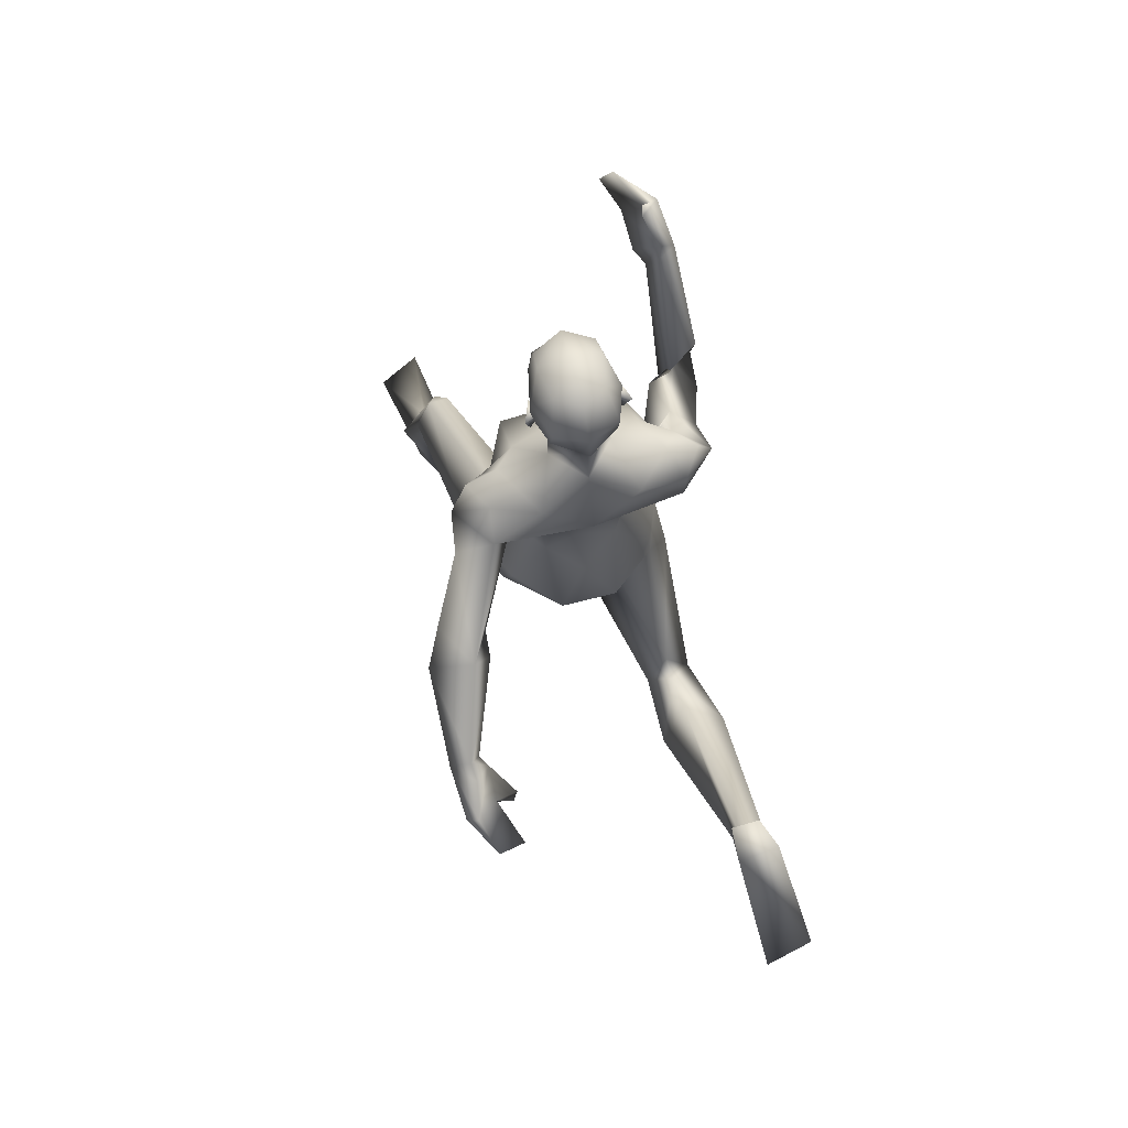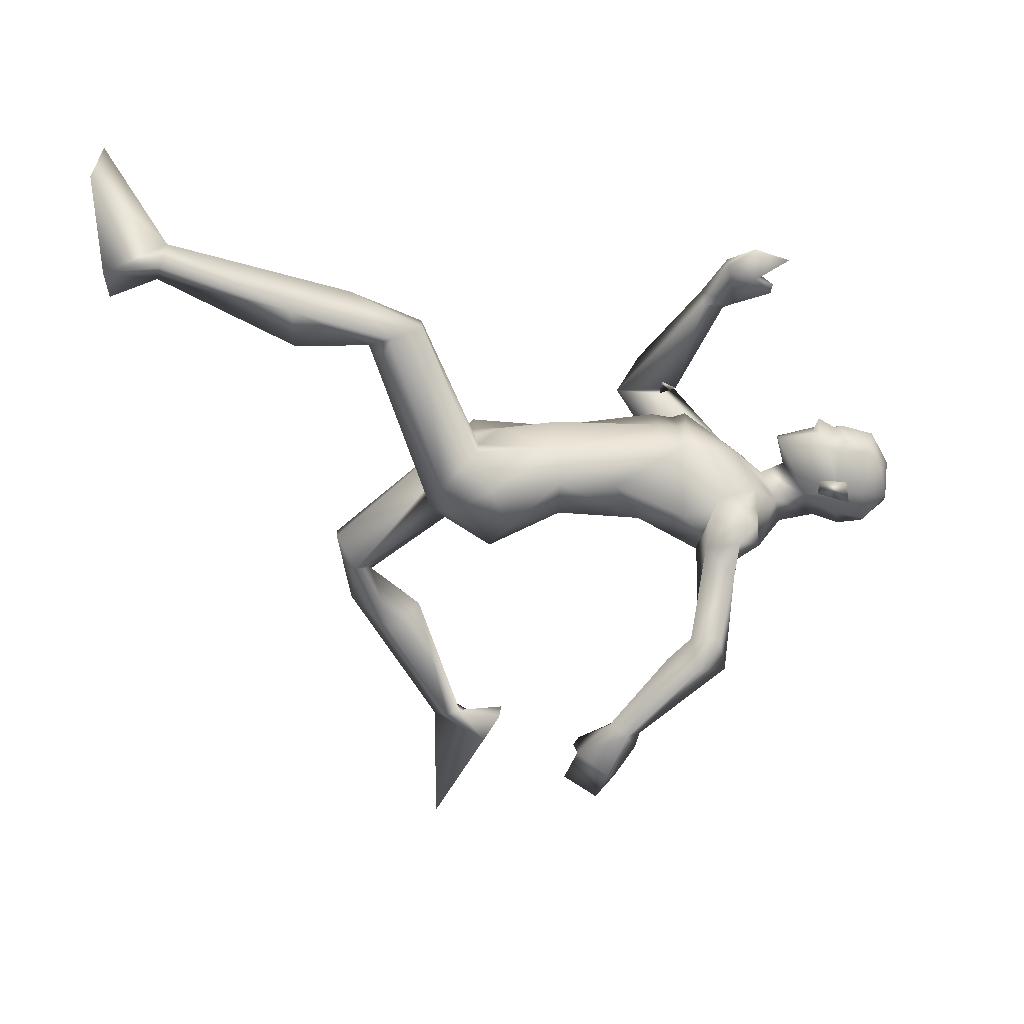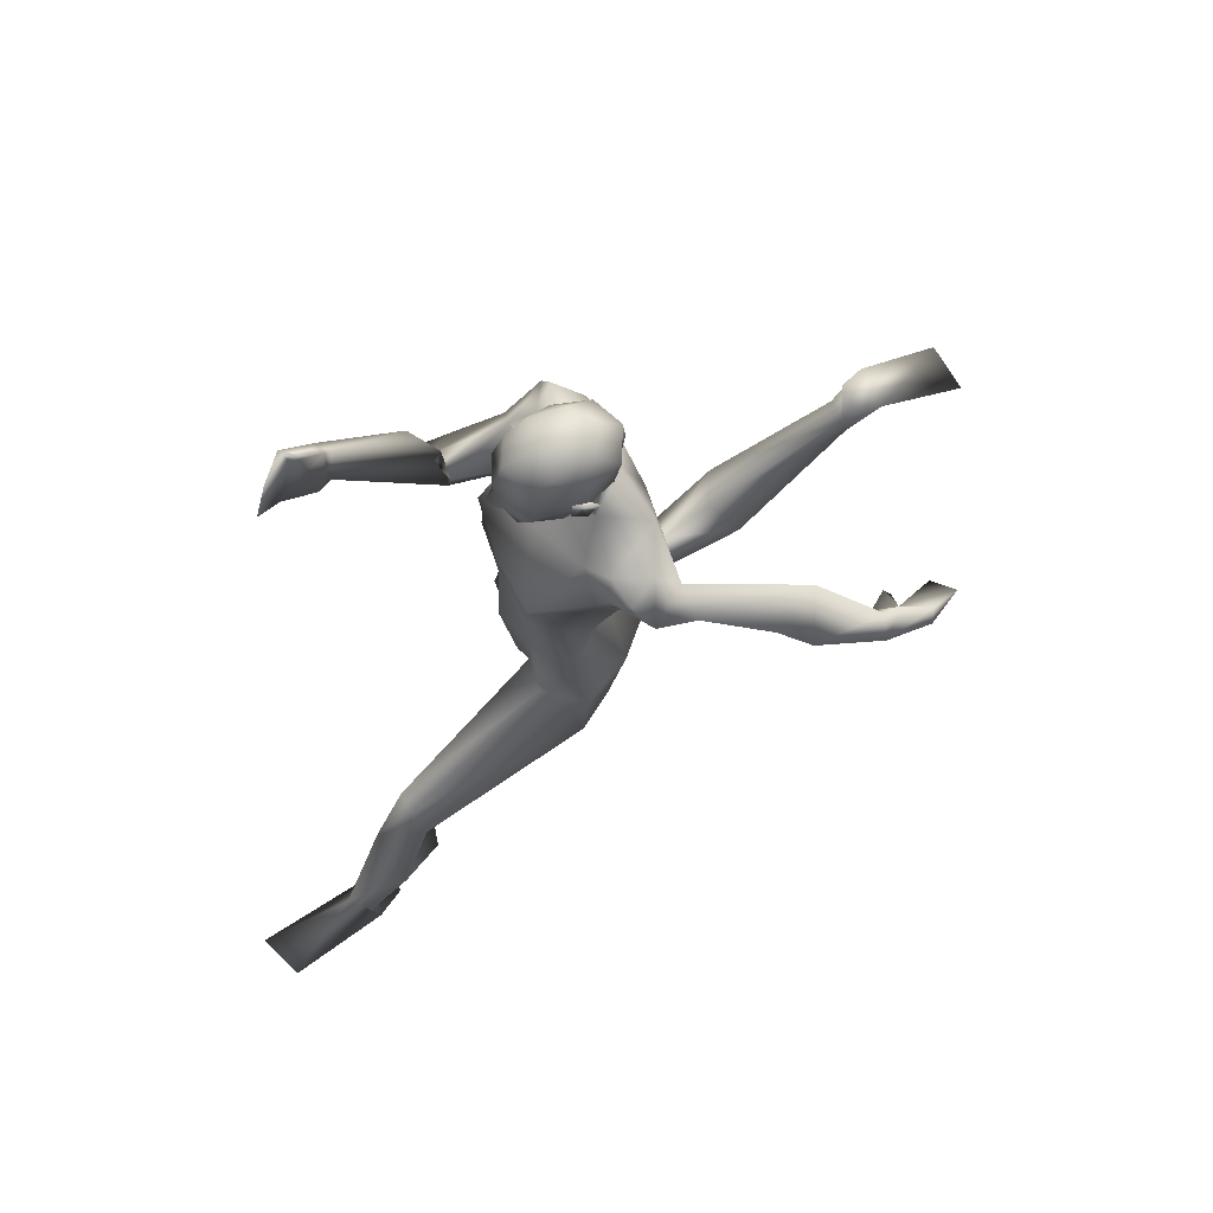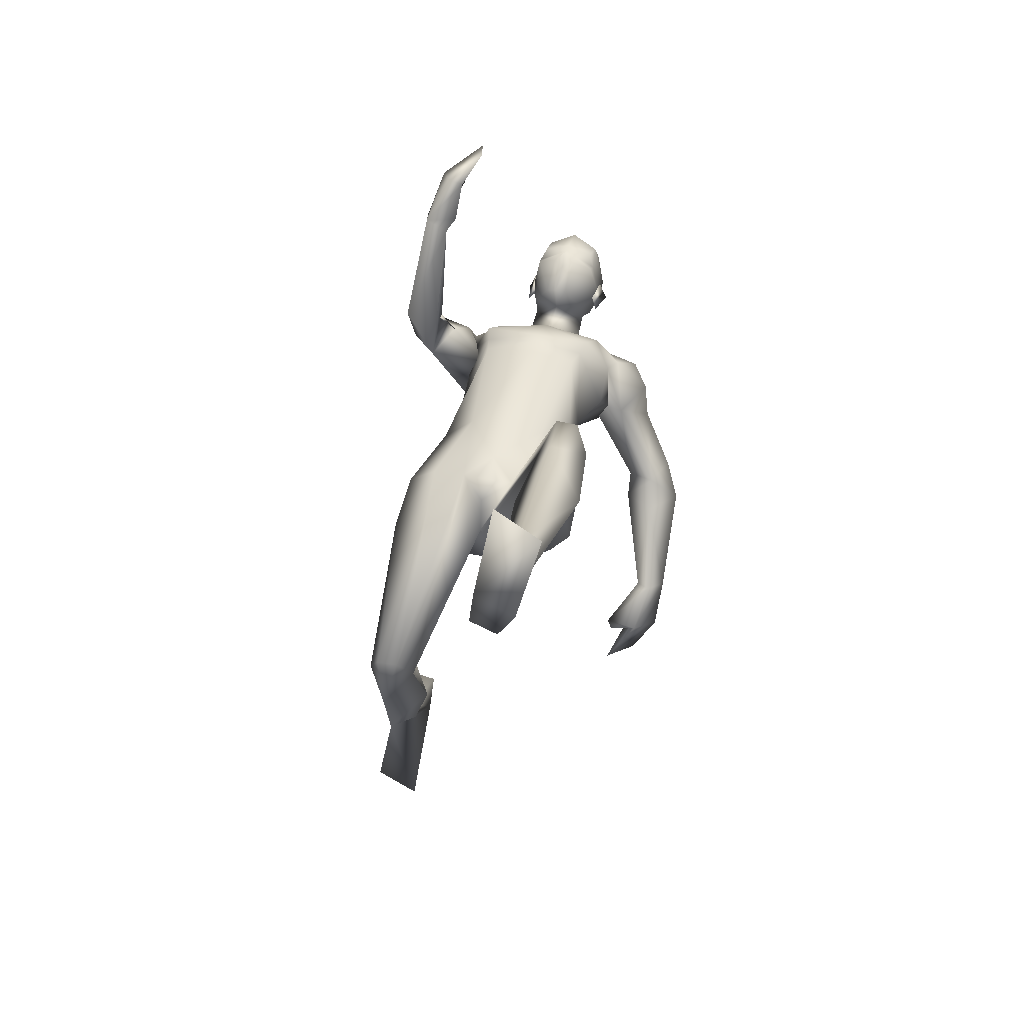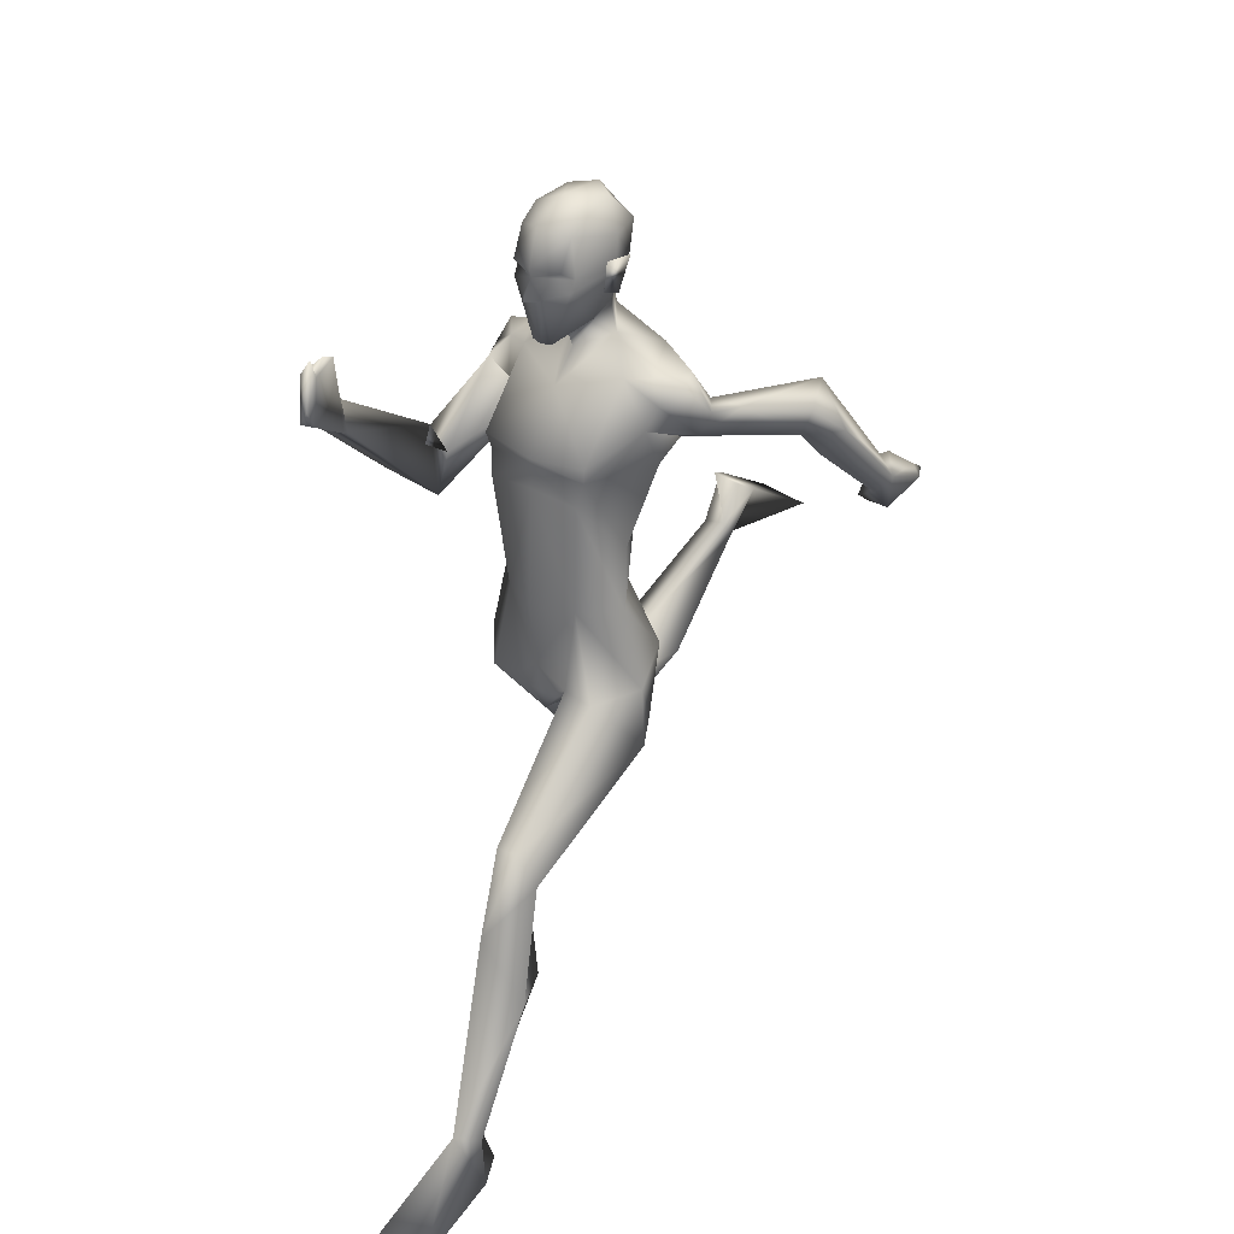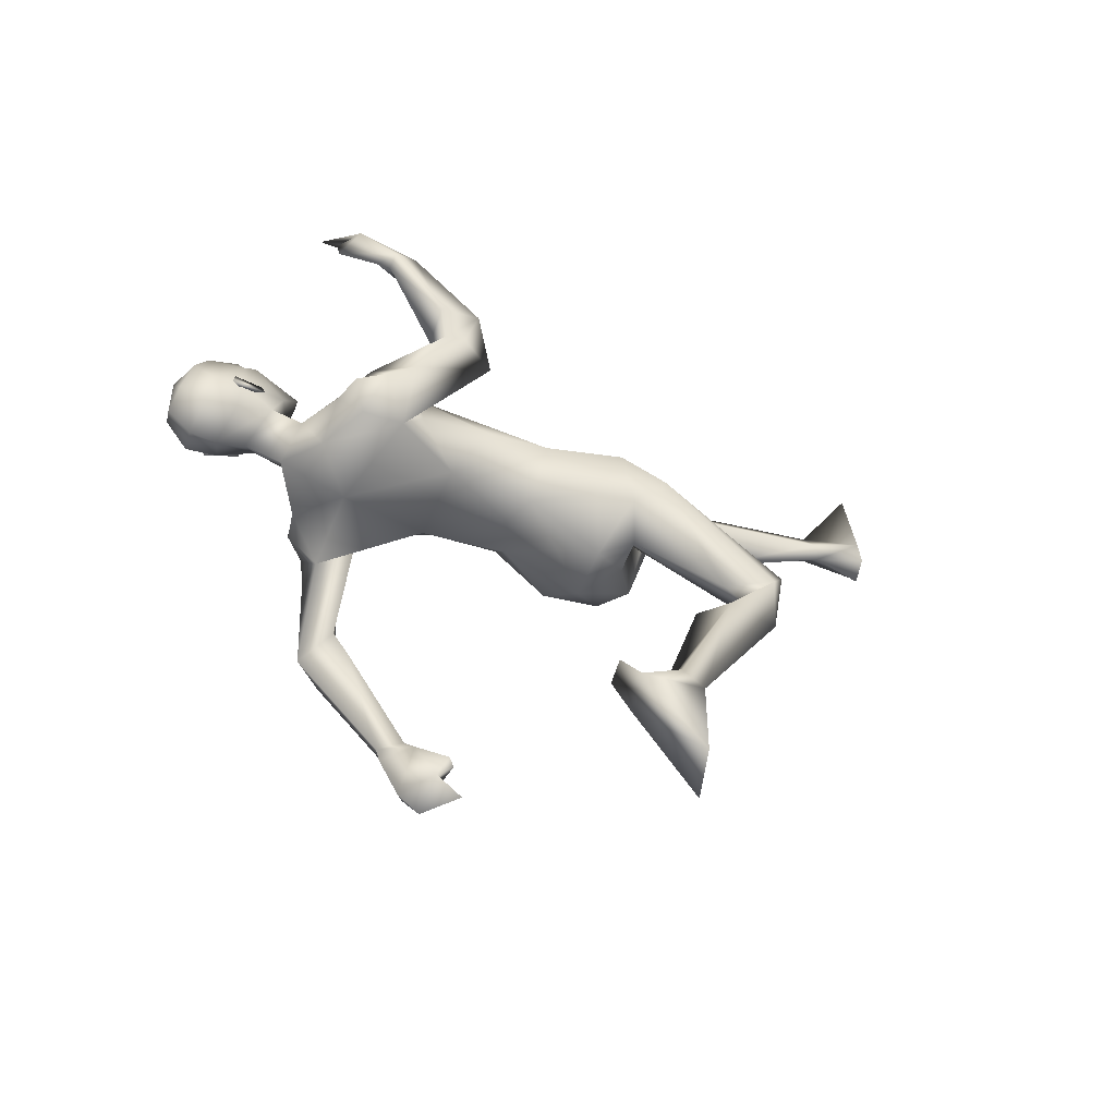
<metadata>
{"format":"obj","ext":"obj","renderer":"f3d","projection":"perspective","resolution":1024,"background":"white","views":[{"elev":72.6,"azim":166.1,"up":"+Y"},{"elev":20.3,"azim":87.9,"up":"+Z"},{"elev":72.2,"azim":67.5,"up":"+Y"},{"elev":45.1,"azim":13.4,"up":"+Z"},{"elev":30.5,"azim":40.5,"up":"+Y"},{"elev":-53.1,"azim":-112.7,"up":"+Z"}]}
</metadata>
<code>
o Man_Body
v 0.006473 3.798 -0.206
v 0.2558 3.709 -0.2214
v -0.2431 3.709 -0.2209
v 0.5158 3.696 0.113
v -0.5025 3.698 0.114
v 0.2869 3.692 0.3321
v -0.2732 3.693 0.3327
v 0.006976 3.694 0.4568
v 0.006659 5.03 -0.5678
v 0.3333 5.309 -0.4951
v -0.32 5.309 -0.4951
v 0.4171 5.255 0.01228
v -0.4037 5.255 0.01228
v 0.006659 5.143 0.1873
v 0.3911 4.66 0.3582
v -0.3777 4.66 0.3582
v 0.006659 4.674 0.4038
v 0.006659 4.339 -0.262
v 0.2994 4.34 -0.2595
v -0.2861 4.34 -0.2595
v 0.4948 4.135 0.07488
v -0.4815 4.135 0.07488
v 0.3588 4.495 0.3982
v -0.3455 4.495 0.3982
v 0.006659 4.525 0.4212
v 0.4156 4.77 0.385
v -0.4023 4.77 0.385
v 0.006659 4.734 0.4243
v 0.006659 5.517 -0.4029
v 0.2152 5.45 -0.1591
v -0.2019 5.45 -0.1591
v 0.006659 5.352 0.01244
v 0.6288 2.643 1.466
v -0.4445 1.906 -0.666
v 0.8949 2.425 1.399
v -0.6959 2.028 -0.8778
v 0.1959 3.076 0.3378
v -0.1852 3.077 0.3385
v 0.004804 2.825 0.02312
v 0.3096 2.692 -0.1511
v -0.2812 2.914 -0.368
v 0.8912 0.7424 1.959
v -0.8112 2.866 -2.37
v 0.7512 0.706 1.835
v -0.6266 2.913 -2.362
v 0.6674 0.7558 1.904
v -0.5904 2.803 -2.394
v 0.775 0.7958 2.101
v -0.7824 2.696 -2.453
v 0.5775 4.941 -0.005893
v -0.5642 4.941 -0.005893
v 0.2081 5.676 -0.1097
v -0.1948 5.676 -0.1097
v 0.006659 5.525 0.08793
v 0.006659 5.787 -0.3531
v 0.7289 4.831 -0.355
v -0.6621 5.108 0.06053
v 0.6456 5.247 -0.3604
v -0.6429 5.13 -0.4401
v 0.6354 5.099 -0.06462
v -0.627 5.205 -0.1088
v 0.6689 5.011 -0.5268
v -0.6433 4.833 -0.4203
v 0.9262 5.03 -0.5284
v -0.8446 4.835 0.0278
v 0.7643 5.226 -0.1598
v -0.7634 5.239 -0.2601
v 0.5456 5.249 -0.1116
v -0.549 5.297 -0.2477
v 0.577 4.666 -0.1423
v -0.4392 4.825 -0.06886
v 1.044 4.697 -0.9835
v -0.8377 4.635 0.5681
v 1.147 4.912 -0.9533
v -0.9674 4.53 0.3955
v 0.9738 4.978 -1.277
v 0.8471 4.775 -1.012
v -0.6486 4.587 0.4803
v 1.164 4.063 -1.658
v -0.9935 5.112 1.203
v 1.273 4.196 -1.705
v -0.9603 4.948 1.266
v 1.133 4.302 -1.746
v -0.796 4.948 1.191
v 1.067 4.12 -1.668
v -0.8997 5.122 1.141
v 1.067 4.513 -1.149
v -1.008 4.732 0.6313
v 1.263 4.735 -1.161
v -1.002 4.442 0.6924
v -0.7453 4.243 0.4808
v 0.8534 4.662 -1.161
v -0.796 4.735 0.4806
v 0.00351 2.894 -0.3465
v 0.6541 3.162 0.1028
v -0.6441 3.161 0.1055
v 0.005989 3.252 0.4084
v 0.5099 3.301 -0.2428
v -0.5007 3.306 -0.238
v 0.2018 3.157 -0.5075
v -0.194 3.158 -0.5067
v 0.4257 3.052 0.3481
v -0.4152 3.047 0.3481
v 0.004939 3.409 -0.3412
v 0.5545 2.85 -0.096
v -0.5351 3.021 -0.204
v 0.7025 2.116 1.715
v -0.6022 2.008 -1.273
v 0.9946 1.697 1.646
v -0.7995 2.451 -1.449
v 0.8415 1.698 1.343
v -0.5181 2.578 -1.308
v 0.5361 1.725 1.51
v -0.3354 2.337 -1.483
v 0.7413 2.25 1.309
v -0.5378 2.184 -0.9918
v 0.006659 6.368 0.08192
v 0.006659 6.232 0.3277
v 0.006659 5.986 0.3973
v 0.006659 5.929 0.383
v 0.08762 5.797 0.3659
v -0.0743 5.797 0.3659
v 0.006659 5.473 0.3098
v 0.08209 5.479 0.2921
v -0.06877 5.479 0.2921
v 0.2307 5.847 0.2875
v -0.2174 5.847 0.2875
v 0.2391 5.93 0.2439
v -0.2258 5.93 0.2439
v 0.2033 6.185 0.2401
v -0.19 6.185 0.2401
v 0.2146 6.282 0.09975
v -0.2013 6.282 0.09975
v 0.1707 6.336 -0.1445
v -0.1574 6.336 -0.1445
v 0.2923 6.135 -0.07769
v -0.279 6.135 -0.07769
v 0.2994 5.927 -0.05705
v -0.2861 5.927 -0.05705
v 0.006659 5.989 -0.4289
v 0.006659 6.182 -0.4106
v 0.006659 6.361 -0.2434
v 0.8704 0.3316 1.914
v -0.8482 3.172 -2.589
v 0.7499 0.3502 1.703
v -0.7494 3.28 -2.394
v 0.5852 0.3872 1.995
v -0.5522 3.121 -2.617
v 0.7227 0.3773 2.8
v -0.6047 2.7 -3.315
v 1.041 0.3143 2.658
v -0.94 2.784 -3.241
v 0.5544 0.388 1.74
v -0.5485 3.254 -2.397
v 0.006659 5.752 0.3577
v 0.006659 5.797 0.4617
v 0.1953 5.981 0.3291
v -0.182 5.981 0.3291
v 0.3491 6.008 -0.1318
v -0.3358 6.008 -0.1318
v 0.2923 5.99 0.01995
v -0.279 5.99 0.01995
v 0.2706 5.784 0.02409
v -0.2572 5.784 0.02409
v 0.3038 5.763 -0.07363
v -0.2905 5.763 -0.07363
v 0.2273 5.899 -0.03919
v -0.214 5.899 -0.03919
v 0.2232 5.933 -0.2677
v -0.2099 5.933 -0.2677
v 0.2197 6.159 -0.3154
v -0.2063 6.159 -0.3154
v 0.6926 2.307 1.126
v -0.514 2.337 -0.8701
v 0.7797 2.651 1.452
v -0.5962 1.906 -0.6723
v 0.567 2.34 1.416
v -0.3617 2.064 -0.9238
v 1.247 4.049 -2.056
v -0.8089 5.131 1.564
v 1.102 3.82 -1.922
v -0.9236 5.381 1.439
v 1.083 3.969 -2.319
v -0.5927 5.326 1.699
v 0.8937 3.732 -2.239
v -0.6532 5.614 1.592
v 0.9033 3.8 -1.952
v -0.7978 5.514 1.355
v 1.168 4.108 -2.095
v -0.7069 5.134 1.535
v 1.019 3.884 -1.943
v -0.8278 5.379 1.391
v 1.121 4.273 -1.867
v -0.7305 4.995 1.286
v 1.02 4.055 -1.728
v -0.8692 5.21 1.179
v 0.8675 3.844 -1.905
v -0.7813 5.492 1.287
v 0.7164 2.784 0.1545
v -0.6855 2.836 -0.09154
v -0.1952 5.606 0.05032
v 0.2085 5.606 0.05032
v -0.07253 3.031 0.3773
v 0.08316 3.03 0.377
v 0.004719 2.859 0.3135
v -0.8726 5.046 -0.2371
v 0.8889 5.073 -0.2622
v 0.4772 4.777 -0.2643
v -0.5637 4.666 -0.1423
f 50 26 15
f 16 27 51
f 68 30 12
f 13 31 69
f 50 12 26
f 27 13 51
f 10 58 62
f 63 59 11
f 60 66 68
f 69 67 61
f 9 62 19
f 20 63 9
f 19 18 9
f 9 18 20
f 10 62 9
f 9 63 11
f 68 12 60
f 61 13 69
f 98 4 95
f 96 5 99
f 98 2 4
f 5 3 99
f 72 87 89
f 90 88 73
f 72 89 74
f 75 90 73
f 77 92 72
f 73 93 78
f 92 87 72
f 73 88 93
f 37 102 6
f 7 103 38
f 39 94 40
f 41 94 39
f 104 1 2
f 3 1 104
f 95 105 98
f 99 106 96
f 100 98 105
f 106 99 101
f 100 104 2
f 3 104 101
f 2 98 100
f 101 99 3
f 6 102 95
f 96 103 7
f 95 4 6
f 7 5 96
f 107 175 33
f 34 176 108
f 177 173 115
f 116 174 178
f 173 35 115
f 116 36 174
f 118 132 117
f 117 133 118
f 132 134 117
f 117 135 133
f 134 142 117
f 117 142 135
f 149 151 48
f 49 152 150
f 145 153 44
f 45 154 146
f 120 156 121
f 122 156 120
f 121 156 155
f 155 156 122
f 54 124 123
f 123 125 54
f 155 123 121
f 122 123 155
f 123 124 121
f 122 125 123
f 147 143 151
f 152 144 148
f 147 151 149
f 150 152 148
f 143 147 145
f 146 148 144
f 147 153 145
f 146 154 148
f 44 153 147
f 148 154 45
f 44 147 46
f 47 148 45
f 48 151 143
f 144 152 49
f 48 143 42
f 43 144 49
f 48 46 147
f 148 47 49
f 48 147 149
f 150 148 49
f 44 42 143
f 144 43 45
f 44 143 145
f 146 144 45
f 130 136 132
f 133 137 131
f 136 134 132
f 133 135 137
f 119 130 118
f 118 131 119
f 121 126 120
f 120 127 122
f 126 128 120
f 120 129 127
f 107 33 177
f 178 34 108
f 107 177 113
f 114 178 108
f 48 107 113
f 114 108 49
f 48 113 46
f 47 114 49
f 113 177 115
f 116 178 114
f 113 115 111
f 112 116 114
f 46 113 111
f 112 114 47
f 46 111 44
f 45 112 47
f 111 115 109
f 110 116 112
f 115 35 109
f 110 36 116
f 44 111 109
f 110 112 45
f 44 109 42
f 43 110 45
f 109 35 107
f 108 36 110
f 35 175 107
f 108 176 36
f 42 109 48
f 49 110 43
f 109 107 48
f 49 108 110
f 100 105 40
f 41 106 101
f 100 40 94
f 94 41 101
f 76 83 92
f 93 84 91
f 83 85 92
f 93 86 84
f 76 92 77
f 78 93 91
f 92 85 87
f 88 86 93
f 85 79 87
f 88 80 86
f 89 81 83
f 84 82 90
f 89 83 76
f 91 84 90
f 74 89 76
f 91 90 75
f 87 79 81
f 82 80 88
f 87 81 89
f 90 82 88
f 56 60 50
f 51 61 57
f 60 12 50
f 51 13 61
f 56 77 72
f 73 78 57
f 62 64 76
f 91 65 63
f 64 74 76
f 91 75 65
f 64 56 72
f 73 57 65
f 64 72 74
f 75 73 65
f 10 68 58
f 59 69 11
f 68 66 58
f 59 67 69
f 10 29 30
f 31 29 11
f 10 30 68
f 69 31 11
f 15 23 21
f 22 24 16
f 30 29 55
f 55 29 31
f 30 55 52
f 53 55 31
f 32 30 52
f 53 31 32
f 32 52 54
f 54 53 32
f 12 30 14
f 14 31 13
f 30 32 14
f 14 32 31
f 26 12 14
f 14 13 27
f 26 14 28
f 28 14 27
f 15 26 28
f 28 27 16
f 15 28 17
f 17 28 16
f 23 15 17
f 17 16 24
f 23 17 25
f 25 17 24
f 6 23 25
f 25 24 7
f 6 25 8
f 8 25 7
f 4 21 23
f 24 22 5
f 4 23 6
f 7 24 5
f 2 19 4
f 5 20 3
f 19 21 4
f 5 22 20
f 1 18 19
f 18 1 20
f 2 1 19
f 20 1 3
f 130 157 128
f 129 158 131
f 157 120 128
f 129 120 158
f 120 157 119
f 119 158 120
f 157 130 119
f 119 131 158
f 138 128 126
f 127 129 139
f 52 55 140
f 140 55 53
f 9 29 10
f 11 29 9
f 141 142 134
f 135 142 141
f 128 138 136
f 137 139 129
f 136 130 128
f 129 131 137
f 118 130 132
f 133 131 118
f 6 8 97
f 97 8 7
f 97 37 6
f 7 38 97
f 159 167 161
f 162 168 160
f 161 167 163
f 164 168 162
f 163 167 165
f 166 168 164
f 165 167 159
f 160 168 166
f 140 169 52
f 53 170 140
f 169 138 52
f 53 139 170
f 136 171 134
f 135 172 137
f 171 141 134
f 135 141 172
f 105 173 40
f 41 174 106
f 177 40 173
f 174 41 178
f 181 187 191
f 192 188 182
f 181 191 185
f 186 192 182
f 179 183 189
f 190 184 180
f 79 195 197
f 198 196 80
f 195 79 85
f 86 80 196
f 81 193 83
f 84 194 82
f 81 179 189
f 190 180 82
f 81 189 193
f 194 190 82
f 195 191 197
f 198 192 196
f 191 187 197
f 198 188 192
f 183 185 191
f 192 186 184
f 183 191 189
f 190 192 184
f 181 79 197
f 198 80 182
f 181 197 187
f 188 198 182
f 179 181 183
f 184 182 180
f 181 185 183
f 184 186 182
f 175 102 33
f 34 103 176
f 102 37 33
f 34 38 103
f 39 177 37
f 38 178 39
f 177 33 37
f 38 34 178
f 40 177 39
f 39 178 41
f 141 171 169
f 170 172 141
f 141 169 140
f 140 170 141
f 138 169 136
f 137 170 139
f 169 171 136
f 137 172 170
f 161 165 159
f 160 166 162
f 161 163 165
f 166 164 162
f 195 85 83
f 84 86 196
f 83 193 195
f 196 194 84
f 189 191 195
f 196 192 190
f 195 193 189
f 190 194 196
f 81 79 181
f 182 80 82
f 181 179 81
f 82 180 182
f 35 199 175
f 95 199 105
f 200 36 176
f 200 96 106
f 174 36 200
f 200 106 174
f 103 96 200
f 200 176 103
f 102 175 199
f 199 95 102
f 173 105 199
f 199 35 173
f 125 201 54
f 201 53 54
f 52 202 54
f 202 124 54
f 138 126 202
f 202 52 138
f 139 53 201
f 201 127 139
f 124 202 126
f 126 121 124
f 127 201 125
f 125 122 127
f 204 37 97
f 97 38 203
f 206 67 59
f 206 65 57
f 66 207 58
f 64 207 56
f 60 56 207
f 207 66 60
f 61 67 206
f 206 57 61
f 62 58 207
f 207 64 62
f 63 65 206
f 206 59 63
f 50 208 56
f 208 77 56
f 76 77 208
f 208 62 76
f 15 21 70
f 70 50 15
f 62 70 19
f 70 21 19
f 209 22 16
f 16 51 209
f 63 20 209
f 20 22 209
f 71 78 91
f 91 63 71
f 51 57 71
f 57 78 71
f 51 63 209
f 51 71 63
f 50 70 62
f 50 62 208
f 94 101 100
f 100 101 104
f 97 203 204
f 204 203 205
f 205 37 204
f 38 205 203
f 37 205 39
f 205 38 39

</code>
